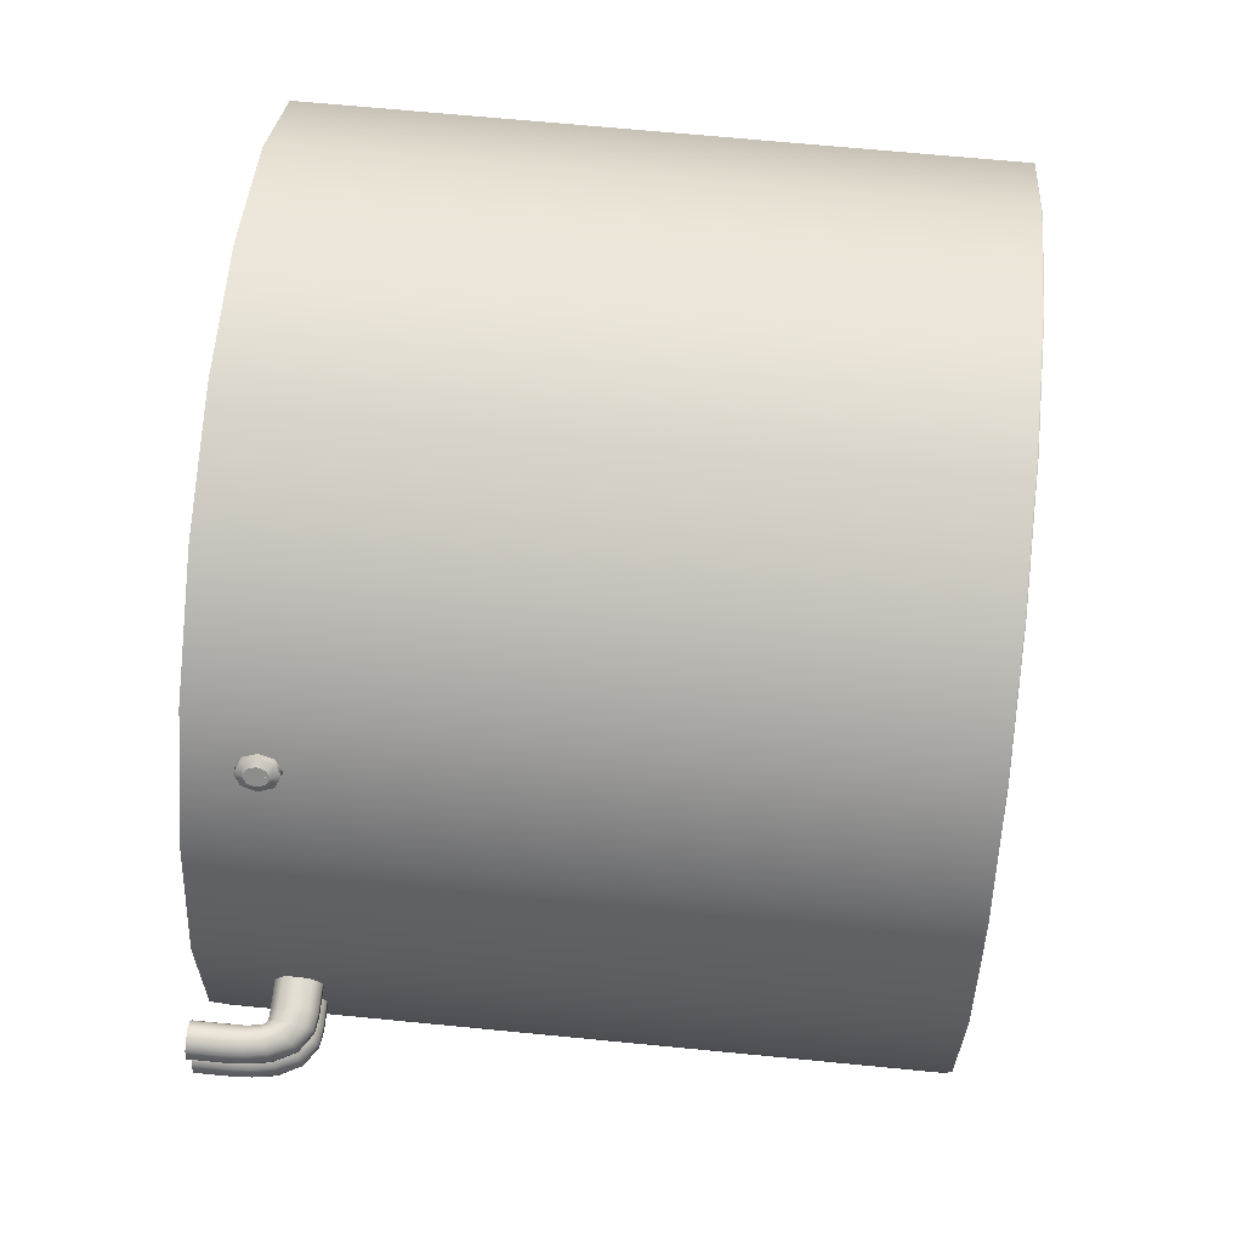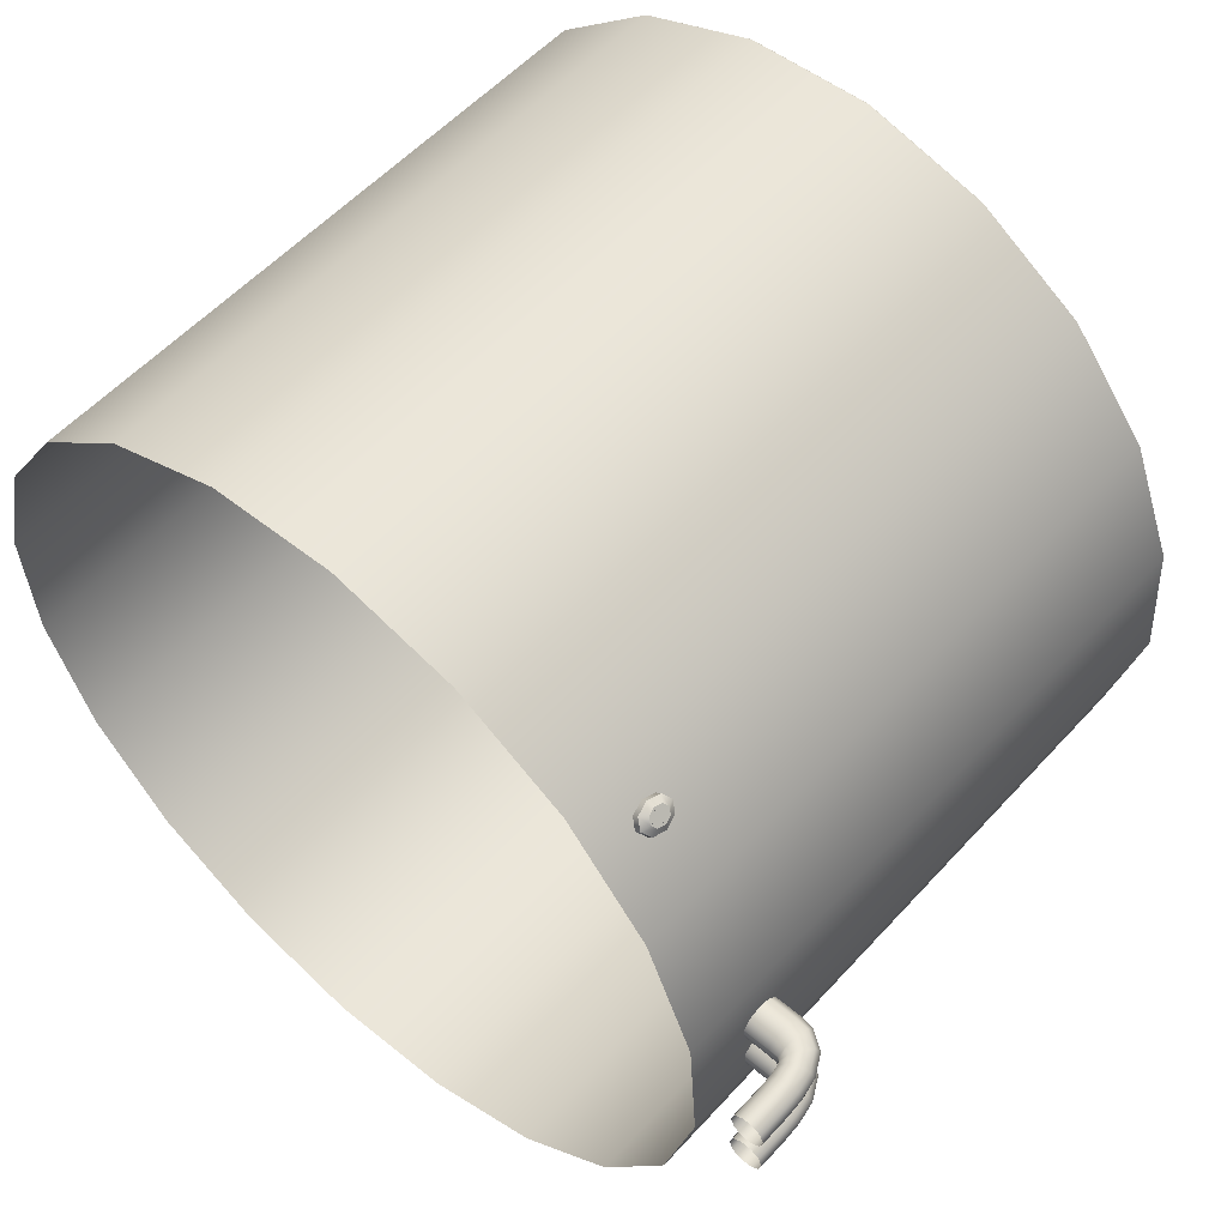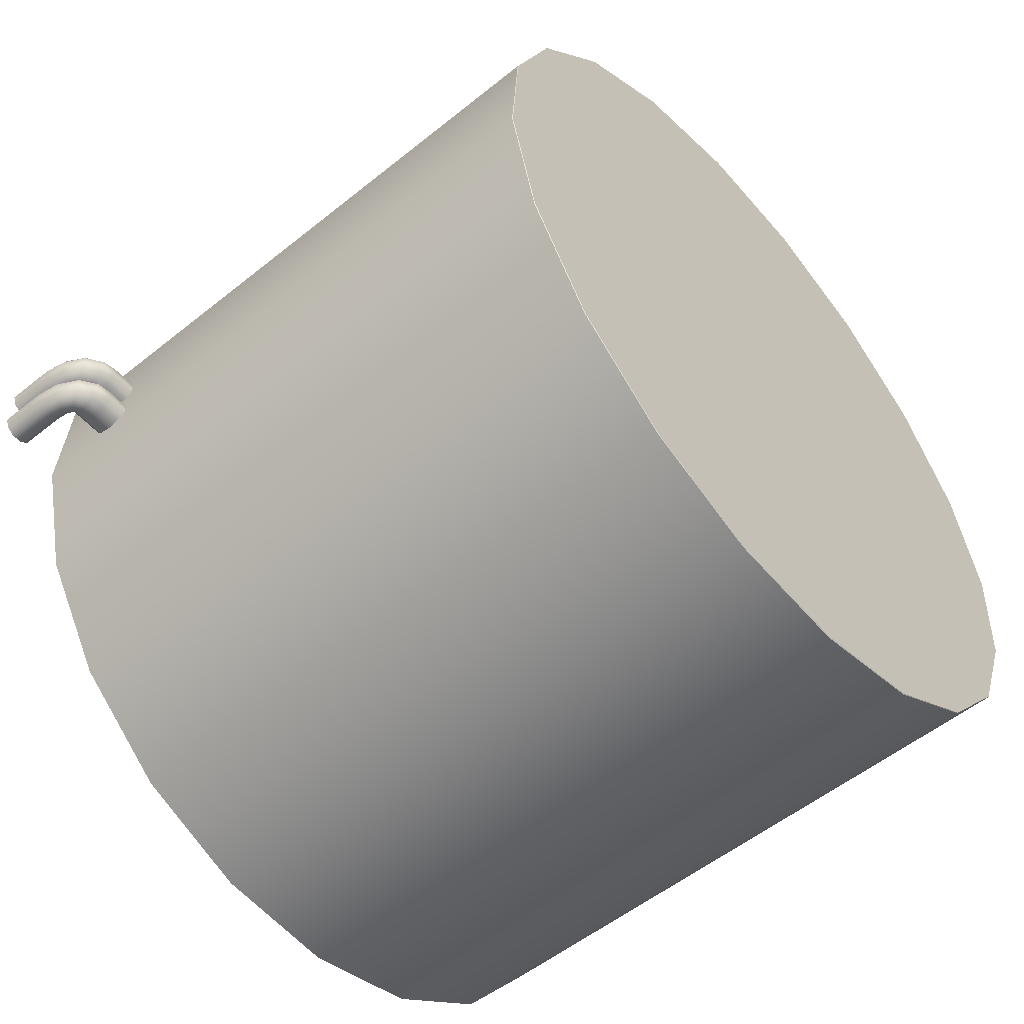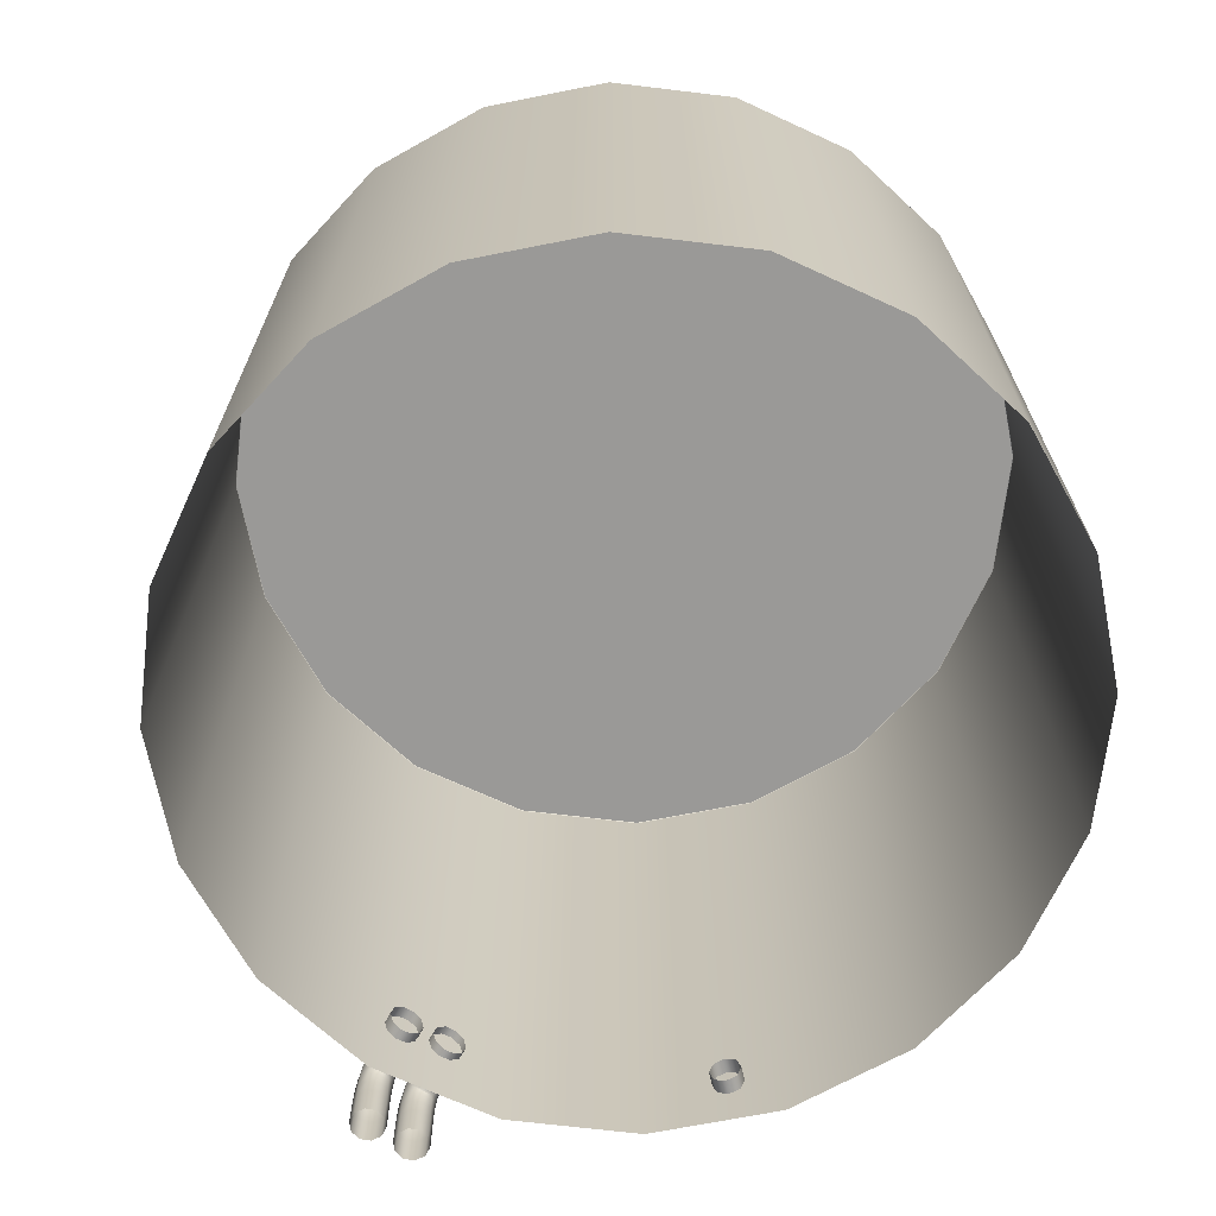
<metadata>
{"format":"obj","ext":"obj","renderer":"f3d","projection":"perspective","resolution":1024,"background":"white","views":[{"elev":67.1,"azim":95.6,"up":"+Z"},{"elev":55.6,"azim":41.5,"up":"+Z"},{"elev":-54.1,"azim":130.6,"up":"+Z"},{"elev":-68.9,"azim":-118.6,"up":"+Y"}]}
</metadata>
<code>
g default
v 11.07 47.64 -145.2
v 13.58 47.64 -145.8
v 15.77 47.64 -147.2
v 17.43 47.64 -149.2
v 18.4 47.64 -151.6
v 18.57 47.64 -154.2
v 17.93 47.64 -156.7
v 16.55 47.64 -158.9
v 14.56 47.64 -160.6
v 12.15 47.64 -161.5
v 9.564 47.64 -161.7
v 7.051 47.64 -161.1
v 4.857 47.64 -159.7
v 3.198 47.64 -157.7
v 2.235 47.64 -155.3
v 2.064 47.64 -152.7
v 2.7 47.64 -150.2
v 4.082 47.64 -148
v 6.074 47.64 -146.3
v 8.481 47.64 -145.4
v 11.07 60.61 -145.2
v 11.07 60.6 -145.2
v 13.58 60.6 -145.8
v 13.58 60.61 -145.8
v 15.77 60.6 -147.2
v 15.77 60.61 -147.2
v 17.43 60.6 -149.2
v 17.43 60.61 -149.2
v 18.4 60.6 -151.6
v 18.39 60.61 -151.6
v 18.57 60.6 -154.2
v 18.56 60.61 -154.2
v 17.93 60.6 -156.7
v 17.92 60.61 -156.7
v 16.55 60.6 -158.9
v 16.54 60.61 -158.9
v 14.56 60.6 -160.6
v 14.55 60.61 -160.5
v 12.15 60.6 -161.5
v 12.15 60.61 -161.5
v 9.564 60.6 -161.7
v 9.565 60.61 -161.7
v 7.051 60.6 -161.1
v 7.055 60.61 -161
v 4.857 60.6 -159.7
v 4.864 60.61 -159.7
v 3.198 60.6 -157.7
v 3.207 60.61 -157.7
v 2.235 60.6 -155.3
v 2.245 60.61 -155.3
v 2.064 60.6 -152.7
v 2.074 60.61 -152.7
v 2.7 60.6 -150.2
v 2.709 60.61 -150.2
v 4.082 60.6 -148
v 4.089 60.61 -148
v 6.074 60.6 -146.3
v 6.079 60.61 -146.3
v 8.481 60.6 -145.4
v 8.483 60.61 -145.4
v 19.74 47.64 -153.3
v 19.91 47.64 -153.5
v 19.98 47.64 -153.7
v 19.92 47.64 -153.9
v 19.75 47.64 -154
v 19.54 47.64 -154
v 19.37 47.64 -153.9
v 19.3 47.64 -153.7
v 19.36 47.64 -153.5
v 19.53 47.64 -153.3
v 19.74 48.27 -153.3
v 19.91 48.27 -153.5
v 19.98 48.27 -153.7
v 19.92 48.27 -153.9
v 19.75 48.27 -154
v 19.54 48.27 -154
v 19.37 48.27 -153.9
v 19.3 48.27 -153.7
v 19.36 48.27 -153.5
v 19.53 48.27 -153.3
v 19 49.6 -153.4
v 19 49.76 -153.6
v 19 49.76 -153.8
v 19 49.6 -153.9
v 19 49.35 -154
v 19 49.1 -153.9
v 19 48.95 -153.8
v 19 48.95 -153.6
v 19 49.1 -153.4
v 19 49.35 -153.3
v 18.32 49.6 -153.4
v 18.32 49.76 -153.6
v 18.32 49.76 -153.8
v 18.32 49.6 -153.9
v 18.32 49.35 -154
v 18.32 49.1 -153.9
v 18.32 48.95 -153.8
v 18.32 48.95 -153.6
v 18.32 49.1 -153.4
v 18.32 49.35 -153.3
v 19.89 48.63 -153.4
v 19.97 48.64 -153.6
v 19.92 48.64 -153.8
v 19.76 48.63 -154
v 19.55 48.61 -154
v 19.38 48.59 -153.9
v 19.3 48.59 -153.7
v 19.35 48.59 -153.5
v 19.51 48.6 -153.3
v 19.71 48.62 -153.3
v 19.81 49.03 -153.4
v 19.89 49.07 -153.6
v 19.85 49.06 -153.8
v 19.71 49.01 -154
v 19.52 48.92 -154
v 19.35 48.84 -153.9
v 19.27 48.8 -153.7
v 19.31 48.81 -153.5
v 19.45 48.87 -153.4
v 19.64 48.95 -153.3
v 19.6 49.4 -153.4
v 19.66 49.5 -153.6
v 19.64 49.48 -153.8
v 19.55 49.35 -154
v 19.42 49.16 -154
v 19.31 48.99 -153.9
v 19.25 48.89 -153.7
v 19.27 48.9 -153.5
v 19.36 49.03 -153.4
v 19.49 49.22 -153.3
v 19.29 49.59 -153.4
v 19.31 49.73 -153.6
v 19.3 49.71 -153.8
v 19.28 49.55 -153.9
v 19.25 49.3 -154
v 19.22 49.06 -153.9
v 19.2 48.93 -153.7
v 19.21 48.94 -153.5
v 19.23 49.1 -153.4
v 19.26 49.35 -153.3
v 19.73 47.64 -152.5
v 19.9 47.64 -152.6
v 19.97 47.64 -152.8
v 19.91 47.64 -153
v 19.74 47.64 -153.1
v 19.53 47.64 -153.1
v 19.36 47.64 -153
v 19.29 47.64 -152.8
v 19.35 47.64 -152.6
v 19.52 47.64 -152.5
v 19.73 48.27 -152.5
v 19.9 48.27 -152.6
v 19.97 48.27 -152.8
v 19.91 48.27 -153
v 19.74 48.27 -153.1
v 19.53 48.27 -153.1
v 19.36 48.27 -153
v 19.29 48.27 -152.8
v 19.35 48.27 -152.6
v 19.52 48.27 -152.5
v 18.99 49.6 -152.5
v 18.99 49.76 -152.7
v 18.99 49.76 -152.9
v 18.99 49.6 -153.1
v 18.99 49.35 -153.1
v 18.99 49.1 -153.1
v 18.99 48.95 -152.9
v 18.99 48.95 -152.7
v 18.99 49.1 -152.5
v 18.99 49.35 -152.4
v 18.31 49.6 -152.5
v 18.31 49.76 -152.7
v 18.31 49.76 -152.9
v 18.31 49.6 -153.1
v 18.31 49.35 -153.1
v 18.31 49.1 -153.1
v 18.31 48.95 -152.9
v 18.31 48.95 -152.7
v 18.31 49.1 -152.5
v 18.31 49.35 -152.5
v 19.88 48.63 -152.6
v 19.96 48.64 -152.8
v 19.91 48.64 -153
v 19.75 48.63 -153.1
v 19.54 48.61 -153.1
v 19.37 48.59 -153
v 19.29 48.59 -152.8
v 19.34 48.59 -152.6
v 19.5 48.6 -152.5
v 19.7 48.62 -152.5
v 19.8 49.03 -152.5
v 19.88 49.07 -152.7
v 19.84 49.06 -152.9
v 19.7 49.01 -153.1
v 19.51 48.92 -153.1
v 19.34 48.84 -153
v 19.26 48.8 -152.8
v 19.3 48.81 -152.6
v 19.44 48.87 -152.5
v 19.63 48.95 -152.4
v 19.59 49.4 -152.5
v 19.65 49.5 -152.7
v 19.63 49.48 -152.9
v 19.54 49.35 -153.1
v 19.41 49.16 -153.1
v 19.3 48.99 -153
v 19.24 48.89 -152.8
v 19.26 48.9 -152.6
v 19.35 49.03 -152.5
v 19.48 49.22 -152.4
v 19.28 49.59 -152.5
v 19.3 49.73 -152.7
v 19.29 49.71 -152.9
v 19.27 49.55 -153.1
v 19.24 49.3 -153.1
v 19.21 49.06 -153
v 19.19 48.93 -152.9
v 19.2 48.94 -152.7
v 19.22 49.1 -152.5
v 19.25 49.35 -152.4
v 16.37 49.17 -147.7
v 16.52 49.29 -147.9
v 16.66 49.19 -148
v 16.73 48.91 -148.1
v 16.67 48.64 -148
v 16.53 48.52 -147.9
v 16.38 48.63 -147.7
v 16.32 48.9 -147.6
v 16.05 49.17 -148
v 16.19 49.29 -148.2
v 16.34 49.18 -148.3
v 16.4 48.91 -148.4
v 16.35 48.63 -148.3
v 16.21 48.52 -148.2
v 16.06 48.62 -148
v 16 48.89 -147.9
v 16.5 49.06 -147.7
v 16.58 49.13 -147.8
v 16.67 49.07 -147.9
v 16.7 48.91 -148
v 16.67 48.75 -147.9
v 16.59 48.68 -147.8
v 16.51 48.74 -147.7
v 16.47 48.9 -147.7
v 16.59 48.91 -147.8
v 16.6 49.08 -147.8
v 16.6 49.07 -147.8
v 16.6 49.05 -147.8
v 16.59 49.05 -147.8
v 16.58 49.05 -147.8
v 16.58 49.07 -147.8
v 16.58 49.08 -147.8
v 16.59 49.09 -147.8
v 16.59 49.07 -147.8
v 16.59 48.73 -147.8
v 16.58 48.75 -147.8
v 16.59 48.76 -147.8
v 16.59 48.77 -147.8
v 16.6 48.76 -147.8
v 16.61 48.75 -147.8
v 16.6 48.73 -147.8
v 16.6 48.73 -147.8
v 16.59 48.75 -147.8
v 16.68 48.9 -147.9
v 16.67 48.89 -147.9
v 16.67 48.89 -147.9
v 16.66 48.91 -147.9
v 16.67 48.92 -147.9
v 16.67 48.93 -147.9
v 16.68 48.92 -147.9
v 16.69 48.91 -147.9
v 16.67 48.91 -147.9
v 16.5 48.92 -147.7
v 16.51 48.92 -147.7
v 16.51 48.92 -147.7
v 16.52 48.9 -147.7
v 16.51 48.89 -147.7
v 16.51 48.88 -147.7
v 16.5 48.89 -147.7
v 16.5 48.9 -147.7
v 16.51 48.9 -147.7
v 16.59 49.08 -147.8
v 16.59 49.07 -147.8
v 16.59 49.05 -147.8
v 16.58 49.05 -147.8
v 16.58 49.05 -147.8
v 16.57 49.07 -147.8
v 16.58 49.08 -147.8
v 16.58 49.09 -147.8
v 16.58 48.73 -147.8
v 16.58 48.75 -147.8
v 16.58 48.76 -147.8
v 16.59 48.77 -147.8
v 16.6 48.76 -147.8
v 16.6 48.75 -147.8
v 16.6 48.73 -147.8
v 16.59 48.73 -147.8
v 16.68 48.9 -147.9
v 16.67 48.89 -147.9
v 16.66 48.89 -147.9
v 16.66 48.91 -147.9
v 16.66 48.92 -147.9
v 16.67 48.93 -147.9
v 16.68 48.92 -147.9
v 16.68 48.91 -147.9
v 16.49 48.92 -147.7
v 16.5 48.92 -147.7
v 16.51 48.92 -147.7
v 16.51 48.9 -147.7
v 16.51 48.89 -147.7
v 16.5 48.88 -147.7
v 16.49 48.89 -147.7
v 16.49 48.9 -147.7
g pasted__Oil_Silo_no_latter group29
f 22 24 21
f 24 22 23
f 21 59 22
f 59 21 60
f 23 26 24
f 26 23 25
f 25 27 26
f 28 26 27
f 27 30 28
f 30 27 29
f 29 31 30
f 30 31 32
f 31 33 32
f 32 33 34
f 33 36 34
f 36 33 35
f 38 36 37
f 37 36 35
f 40 38 39
f 39 38 37
f 39 42 40
f 42 39 41
f 41 44 42
f 44 41 43
f 43 46 44
f 46 43 45
f 45 48 46
f 48 45 47
f 47 50 48
f 50 47 49
f 51 50 49
f 52 50 51
f 54 52 53
f 53 52 51
f 53 56 54
f 56 53 55
f 55 58 56
f 58 55 57
f 57 59 58
f 58 59 60
f 1 23 22
f 23 1 2
f 3 25 2
f 2 25 23
f 4 27 3
f 3 27 25
f 5 29 4
f 4 29 27
f 6 31 5
f 5 31 29
f 7 33 6
f 6 33 31
f 33 7 35
f 8 35 7
f 35 8 37
f 9 37 8
f 37 9 39
f 10 39 9
f 39 10 41
f 11 41 10
f 41 11 43
f 12 43 11
f 12 45 43
f 45 12 13
f 45 13 47
f 47 13 14
f 47 14 49
f 49 14 15
f 49 15 51
f 51 15 16
f 51 16 53
f 53 16 17
f 53 17 55
f 55 17 18
f 18 57 55
f 57 18 19
f 19 59 57
f 59 19 20
f 59 20 1
f 59 1 22
f 52 48 50
f 60 38 40
f 38 60 21
f 36 21 24
f 38 21 36
f 26 36 24
f 36 26 34
f 26 32 34
f 32 26 28
f 58 40 42
f 40 58 60
f 58 42 44
f 58 44 56
f 56 44 46
f 56 46 54
f 54 46 48
f 54 48 52
f 32 28 30
f 62 71 61
f 71 62 72
f 63 72 62
f 72 63 73
f 64 73 63
f 73 64 74
f 65 75 74
f 65 74 64
f 66 76 75
f 66 75 65
f 67 77 76
f 76 66 67
f 68 78 77
f 77 67 68
f 69 79 78
f 78 68 69
f 70 79 69
f 79 70 80
f 80 70 61
f 80 61 71
f 82 92 91
f 91 81 82
f 93 82 83
f 82 93 92
f 94 83 84
f 83 94 93
f 85 95 94
f 94 84 85
f 96 85 86
f 85 96 95
f 87 97 96
f 96 86 87
f 88 98 97
f 97 87 88
f 99 88 89
f 88 99 98
f 100 89 90
f 89 100 99
f 81 91 100
f 100 90 81
f 131 82 81
f 82 131 132
f 132 83 82
f 83 132 133
f 83 134 84
f 134 83 133
f 134 85 84
f 85 134 135
f 85 135 86
f 86 135 136
f 86 136 87
f 87 136 137
f 87 137 88
f 88 137 138
f 88 138 89
f 89 138 139
f 89 139 90
f 90 139 140
f 90 131 81
f 131 90 140
f 72 102 101
f 102 72 73
f 73 103 102
f 103 73 74
f 104 74 75
f 74 104 103
f 105 75 76
f 75 105 104
f 106 76 77
f 76 106 105
f 107 77 78
f 77 107 106
f 108 78 79
f 78 108 107
f 79 109 108
f 109 79 80
f 80 110 109
f 110 80 71
f 72 101 71
f 71 101 110
f 101 112 111
f 112 101 102
f 102 113 112
f 113 102 103
f 114 103 104
f 103 114 113
f 115 104 105
f 104 115 114
f 116 105 106
f 105 116 115
f 117 106 107
f 106 117 116
f 118 107 108
f 107 118 117
f 108 119 118
f 119 108 109
f 109 120 119
f 120 109 110
f 111 110 101
f 110 111 120
f 112 122 121
f 112 121 111
f 123 112 113
f 112 123 122
f 114 123 113
f 123 114 124
f 114 125 124
f 125 114 115
f 115 126 125
f 126 115 116
f 116 127 126
f 127 116 117
f 117 128 127
f 128 117 118
f 118 129 128
f 129 118 119
f 119 130 129
f 130 119 120
f 111 130 120
f 130 111 121
f 121 132 131
f 132 121 122
f 132 122 123
f 132 123 133
f 133 123 124
f 133 124 134
f 124 135 134
f 135 124 125
f 125 136 135
f 136 125 126
f 126 137 136
f 137 126 127
f 127 138 137
f 138 127 128
f 139 128 129
f 128 139 138
f 140 129 130
f 129 140 139
f 140 121 131
f 121 140 130
f 142 151 141
f 151 142 152
f 143 152 142
f 152 143 153
f 144 153 143
f 153 144 154
f 145 155 154
f 145 154 144
f 146 156 155
f 146 155 145
f 147 157 156
f 156 146 147
f 148 158 157
f 157 147 148
f 149 159 158
f 158 148 149
f 150 159 149
f 159 150 160
f 160 150 141
f 160 141 151
f 162 172 171
f 171 161 162
f 163 173 172
f 172 162 163
f 164 174 173
f 173 163 164
f 165 175 174
f 174 164 165
f 176 165 166
f 165 176 175
f 167 177 176
f 176 166 167
f 168 178 177
f 177 167 168
f 179 168 169
f 168 179 178
f 180 169 170
f 169 180 179
f 161 171 180
f 180 170 161
f 211 162 161
f 162 211 212
f 212 163 162
f 163 212 213
f 163 214 164
f 214 163 213
f 214 165 164
f 165 214 215
f 165 215 166
f 166 215 216
f 166 216 167
f 167 216 217
f 167 217 168
f 168 217 218
f 168 218 169
f 169 218 219
f 169 219 170
f 170 219 220
f 170 211 161
f 211 170 220
f 152 182 181
f 182 152 153
f 153 183 182
f 183 153 154
f 184 154 155
f 154 184 183
f 185 155 156
f 155 185 184
f 186 156 157
f 156 186 185
f 187 157 158
f 157 187 186
f 188 158 159
f 158 188 187
f 159 189 188
f 189 159 160
f 160 190 189
f 190 160 151
f 152 181 151
f 151 181 190
f 181 192 191
f 192 181 182
f 182 193 192
f 193 182 183
f 194 183 184
f 183 194 193
f 195 184 185
f 184 195 194
f 196 185 186
f 185 196 195
f 197 186 187
f 186 197 196
f 198 187 188
f 187 198 197
f 188 199 198
f 199 188 189
f 189 200 199
f 200 189 190
f 191 190 181
f 190 191 200
f 192 202 201
f 192 201 191
f 203 192 193
f 192 203 202
f 194 203 193
f 203 194 204
f 194 205 204
f 205 194 195
f 195 206 205
f 206 195 196
f 196 207 206
f 207 196 197
f 197 208 207
f 208 197 198
f 198 209 208
f 209 198 199
f 199 210 209
f 210 199 200
f 191 210 200
f 210 191 201
f 201 212 211
f 212 201 202
f 212 202 203
f 212 203 213
f 213 203 204
f 213 204 214
f 204 215 214
f 215 204 205
f 205 216 215
f 216 205 206
f 206 217 216
f 217 206 207
f 207 218 217
f 218 207 208
f 219 208 209
f 208 219 218
f 220 209 210
f 209 220 219
f 220 201 211
f 201 220 210
f 222 229 221
f 229 222 230
f 231 222 223
f 222 231 230
f 232 231 223
f 232 223 224
f 232 225 233
f 225 232 224
f 226 234 225
f 233 225 234
f 227 234 226
f 234 227 235
f 235 228 236
f 228 235 227
f 229 236 228
f 229 228 221
f 238 221 237
f 221 238 222
f 239 222 238
f 222 239 223
f 223 240 224
f 240 223 239
f 240 241 225
f 225 224 240
f 241 226 225
f 226 241 242
f 243 227 242
f 227 226 242
f 243 228 227
f 228 243 244
f 228 237 221
f 237 228 244
f 238 237 245
f 239 238 245
f 240 239 245
f 241 240 245
f 242 241 245
f 243 242 245
f 244 243 245
f 237 244 245
f 247 246 254
f 248 247 254
f 249 248 254
f 250 249 254
f 251 250 254
f 252 251 254
f 253 252 254
f 246 253 254
f 256 255 263
f 257 256 263
f 258 257 263
f 259 258 263
f 260 259 263
f 261 260 263
f 262 261 263
f 255 262 263
f 265 264 272
f 266 265 272
f 267 266 272
f 268 267 272
f 269 268 272
f 270 269 272
f 271 270 272
f 264 271 272
f 274 273 281
f 275 274 281
f 276 275 281
f 277 276 281
f 278 277 281
f 279 278 281
f 280 279 281
f 273 280 281
f 283 282 246
f 283 246 247
f 283 248 284
f 248 283 247
f 285 284 248
f 248 249 285
f 285 250 286
f 250 285 249
f 286 251 287
f 251 286 250
f 288 287 251
f 288 251 252
f 253 288 252
f 288 253 289
f 282 253 246
f 253 282 289
f 290 256 291
f 256 290 255
f 292 291 256
f 292 256 257
f 258 292 257
f 292 258 293
f 294 258 259
f 258 294 293
f 295 294 259
f 295 259 260
f 295 261 296
f 261 295 260
f 297 296 261
f 261 262 297
f 297 255 290
f 255 297 262
f 299 298 264
f 264 265 299
f 299 266 300
f 266 299 265
f 300 267 301
f 267 300 266
f 302 301 267
f 302 267 268
f 269 302 268
f 302 269 303
f 304 269 270
f 269 304 303
f 305 304 270
f 305 270 271
f 305 264 298
f 264 305 271
f 274 306 273
f 306 274 307
f 308 274 275
f 274 308 307
f 309 308 275
f 309 275 276
f 309 277 310
f 277 309 276
f 311 310 277
f 277 278 311
f 311 279 312
f 279 311 278
f 312 280 313
f 280 312 279
f 306 313 280
f 306 280 273

</code>
